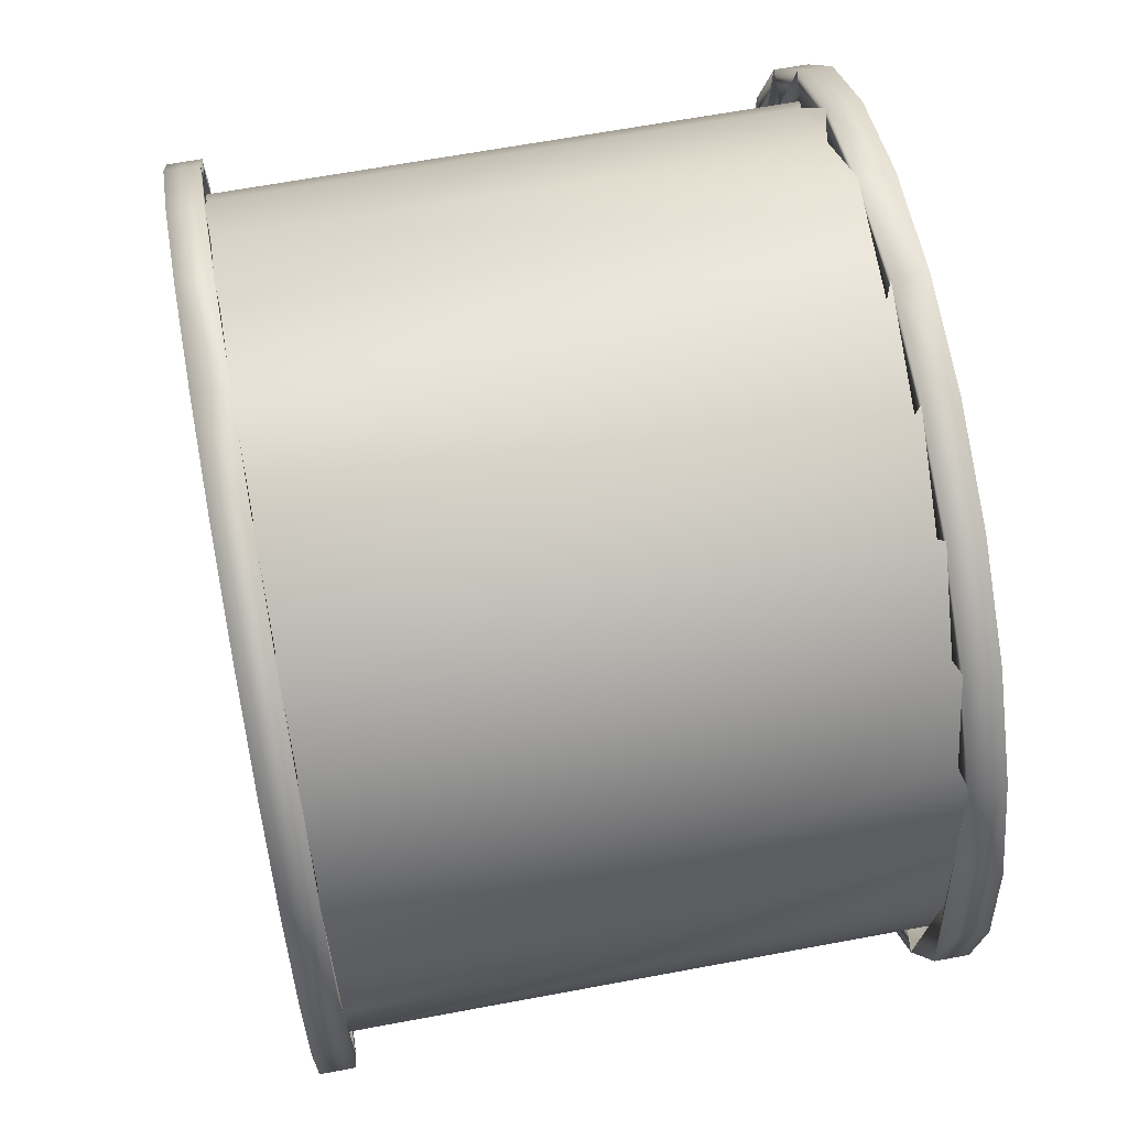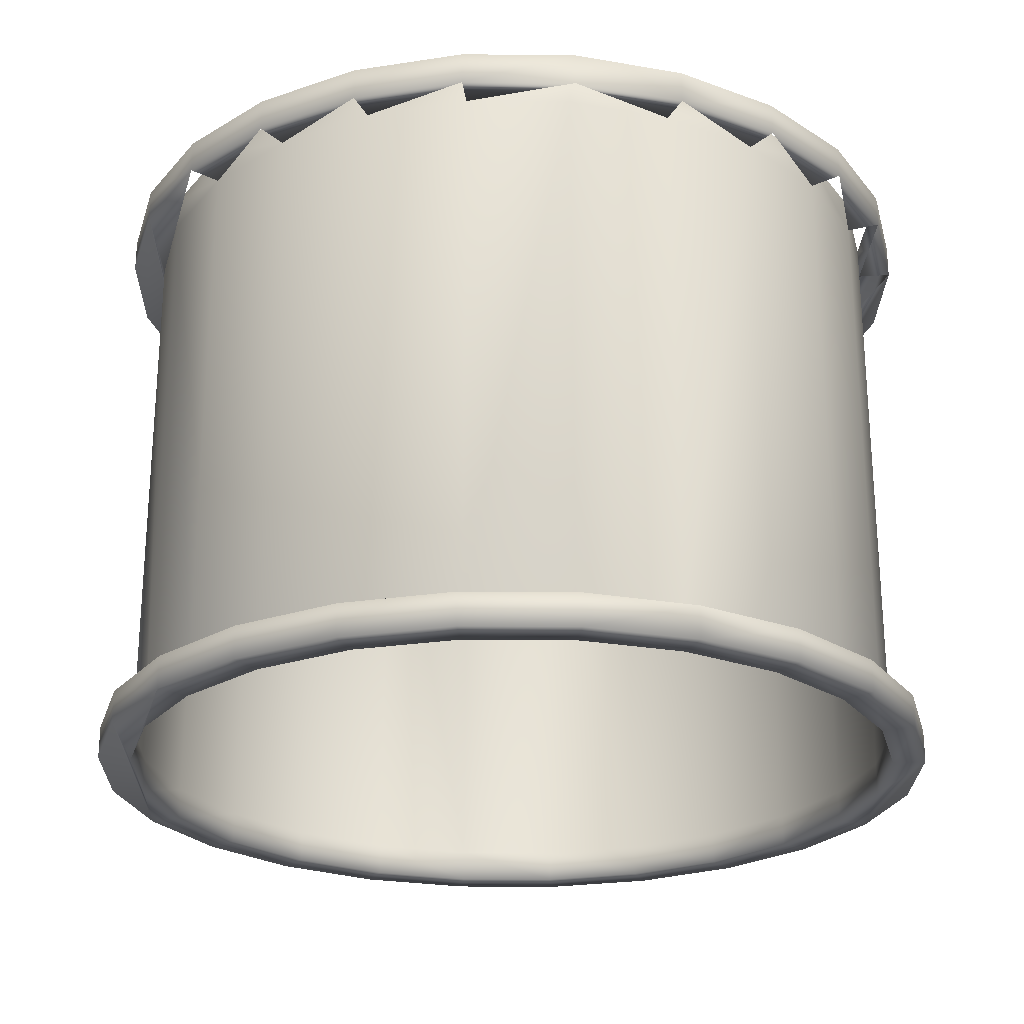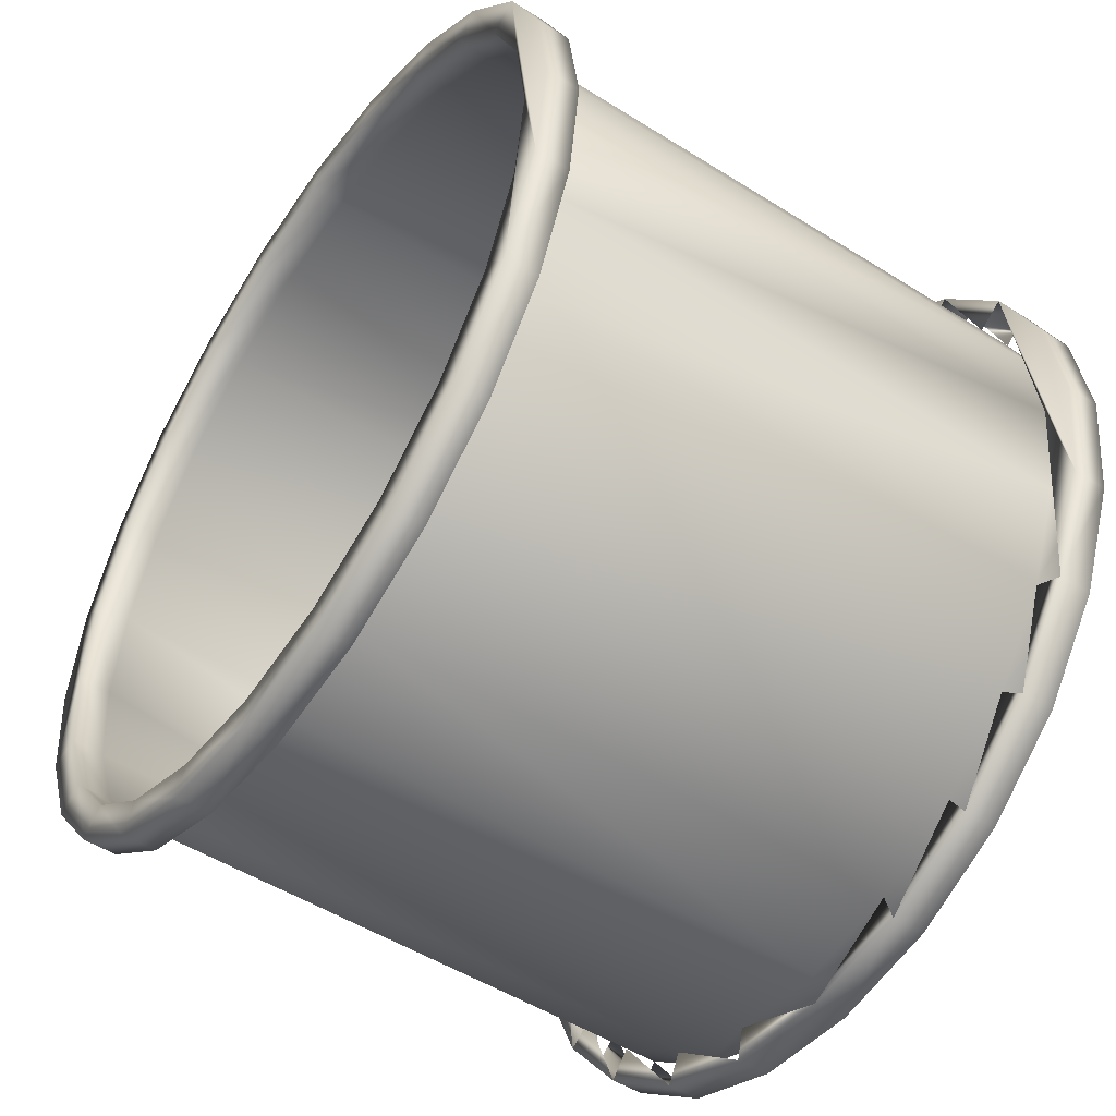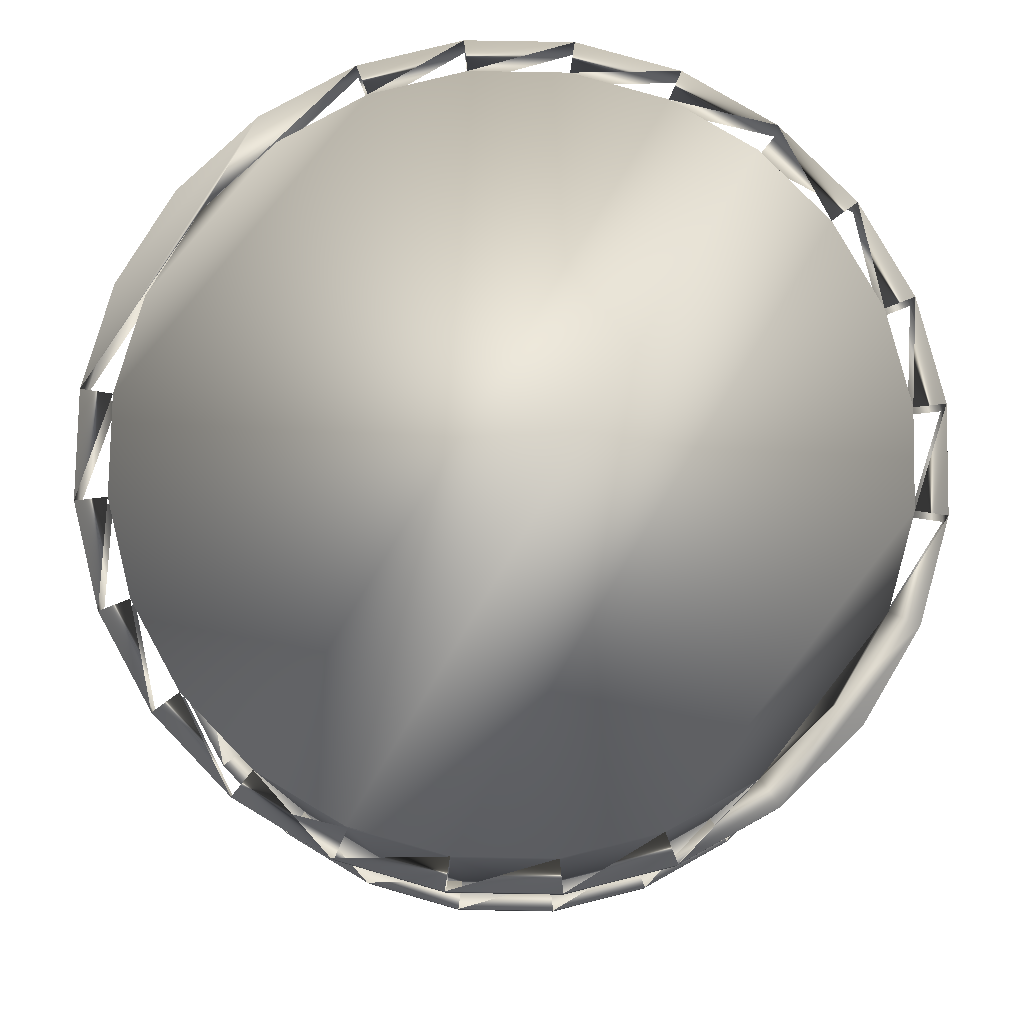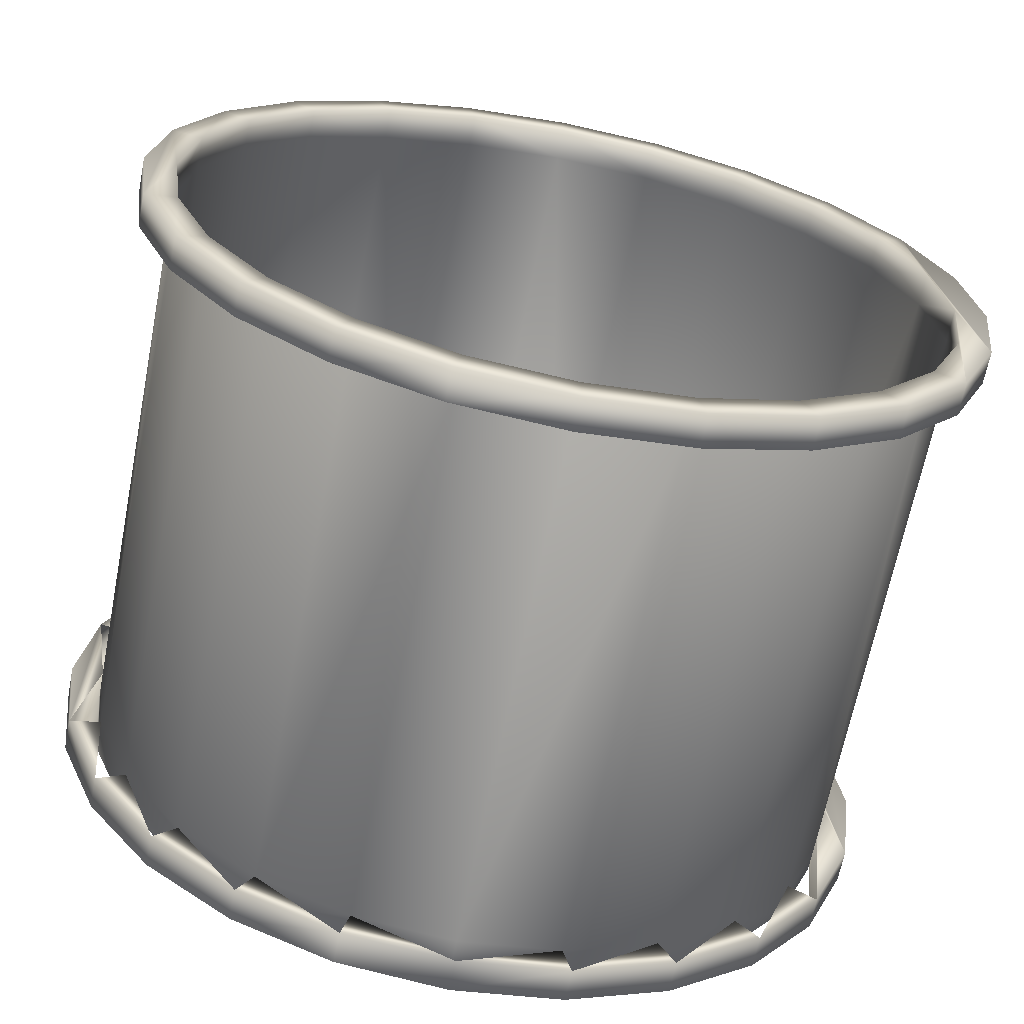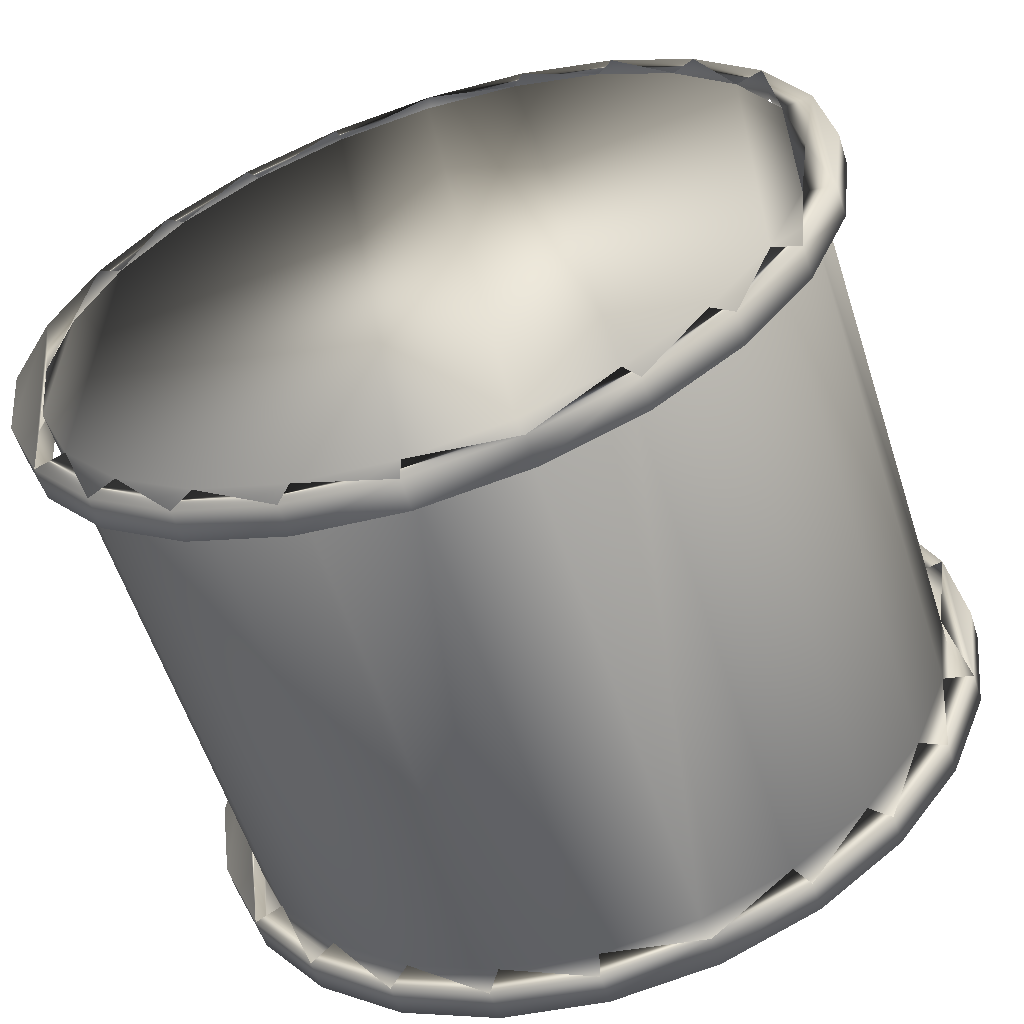
<metadata>
{"format":"obj","ext":"obj","renderer":"f3d","projection":"perspective","resolution":1024,"background":"white","views":[{"elev":64.1,"azim":-100.7,"up":"+Y"},{"elev":-24.5,"azim":-8.4,"up":"+Z"},{"elev":-51.1,"azim":-124.4,"up":"+Y"},{"elev":78.9,"azim":38.5,"up":"+Z"},{"elev":-65.8,"azim":168.9,"up":"+Y"},{"elev":-59.0,"azim":18.0,"up":"+Y"}]}
</metadata>
<code>
v 3.736 0.6886 2.438
v 3.746 0.6097 2.413
v 3.746 0.6097 2.438
v 3.736 0.6886 2.413
v 3.962 0.983 2.413
v 4.041 0.9934 1.994
v 3.962 0.983 1.994
v 4.041 0.9934 2.413
v 3.888 0.9525 2.413
v 3.888 0.9525 1.994
v 3.746 0.7675 2.438
v 3.777 0.5362 2.438
v 3.777 0.841 2.438
v 3.825 0.4731 2.438
v 3.825 0.9041 2.438
v 3.888 0.4246 2.438
v 3.888 0.9525 2.438
v 3.962 0.3942 2.438
v 3.962 0.983 2.438
v 4.041 0.3838 2.438
v 4.041 0.9934 2.438
v 4.119 0.3942 2.438
v 4.119 0.983 2.438
v 4.193 0.4246 2.438
v 4.193 0.9525 2.438
v 4.256 0.4731 2.438
v 4.256 0.9041 2.438
v 4.304 0.5362 2.438
v 4.304 0.841 2.438
v 4.335 0.6097 2.438
v 4.335 0.7675 2.438
v 4.345 0.6886 2.438
v 3.825 0.9041 2.413
v 3.825 0.9041 1.994
v 3.777 0.841 1.994
v 3.777 0.841 2.413
v 3.746 0.7675 1.994
v 3.746 0.7675 2.413
v 3.736 0.6886 1.994
v 3.746 0.6097 1.994
v 3.777 0.5362 1.994
v 3.777 0.5362 2.413
v 3.825 0.4731 1.994
v 3.825 0.4731 2.413
v 3.888 0.4246 2.413
v 3.888 0.4246 1.994
v 4.119 0.983 1.994
v 4.119 0.983 2.413
v 4.119 0.3942 2.413
v 4.041 0.3838 1.994
v 4.119 0.3942 1.994
v 4.041 0.3838 2.413
v 4.193 0.4246 2.413
v 4.193 0.4246 1.994
v 4.256 0.4731 2.413
v 4.256 0.4731 1.994
v 4.304 0.5362 1.994
v 4.304 0.5362 2.413
v 4.335 0.6097 1.994
v 4.335 0.6097 2.413
v 4.345 0.6886 1.994
v 4.345 0.6886 2.413
v 4.335 0.7675 1.994
v 4.335 0.7675 2.413
v 4.304 0.841 1.994
v 4.304 0.841 2.413
v 4.256 0.9041 1.994
v 4.256 0.9041 2.413
v 4.193 0.9525 2.413
v 4.193 0.9525 1.994
v 3.962 0.3942 2.413
v 3.962 0.3942 1.994
v 3.825 0.4731 1.968
v 3.888 0.4246 1.968
v 3.777 0.5362 1.968
v 3.746 0.6097 1.968
v 3.736 0.6886 1.968
v 3.746 0.7675 1.968
v 3.777 0.841 1.968
v 3.825 0.9041 1.968
v 3.888 0.9525 1.968
v 3.962 0.983 1.968
v 4.041 0.9934 1.968
v 4.119 0.983 1.968
v 4.193 0.9525 1.968
v 4.274 0.9221 1.968
v 4.326 0.8537 1.994
v 4.326 0.8537 1.968
v 4.274 0.9221 1.994
v 4.206 0.9745 1.994
v 4.206 0.9745 1.968
v 4.126 1.008 1.994
v 4.126 1.008 1.968
v 4.041 1.019 1.994
v 4.041 1.019 1.968
v 3.955 1.008 1.994
v 3.955 1.008 1.968
v 3.875 0.9745 1.994
v 3.875 0.9745 1.968
v 3.807 0.9221 1.994
v 3.807 0.9221 1.968
v 3.755 0.8537 1.968
v 3.755 0.8537 1.994
v 3.722 0.774 1.968
v 3.722 0.774 1.994
v 3.71 0.6886 1.968
v 3.71 0.6886 1.994
v 3.722 0.6031 1.968
v 3.722 0.6031 1.994
v 3.755 0.5235 1.968
v 3.755 0.5235 1.994
v 3.807 0.4551 1.968
v 3.807 0.4551 1.994
v 3.875 0.4026 1.994
v 3.875 0.4026 1.968
v 3.955 0.3696 1.994
v 3.955 0.3696 1.968
v 4.041 0.3584 1.994
v 4.041 0.3584 1.968
v 4.126 0.3696 1.994
v 4.126 0.3696 1.968
v 4.206 0.4026 1.994
v 4.206 0.4026 1.968
v 4.274 0.4551 1.994
v 4.274 0.4551 1.968
v 4.326 0.5235 1.968
v 4.326 0.5235 1.994
v 4.359 0.6031 1.968
v 4.359 0.6031 1.994
v 4.371 0.6886 1.968
v 4.371 0.6886 1.994
v 4.359 0.774 1.968
v 4.359 0.774 1.994
v 4.274 0.9221 2.413
v 4.326 0.8537 2.438
v 4.326 0.8537 2.413
v 4.274 0.9221 2.438
v 4.359 0.774 2.438
v 4.359 0.774 2.413
v 4.206 0.9745 2.438
v 4.206 0.9745 2.413
v 4.371 0.6886 2.413
v 4.359 0.6031 2.438
v 4.359 0.6031 2.413
v 4.371 0.6886 2.438
v 4.126 1.008 2.438
v 4.126 1.008 2.413
v 4.326 0.5235 2.438
v 4.326 0.5235 2.413
v 4.274 0.4551 2.438
v 4.274 0.4551 2.413
v 4.206 0.4026 2.413
v 4.206 0.4026 2.438
v 4.126 0.3696 2.413
v 4.126 0.3696 2.438
v 4.041 0.3584 2.413
v 4.041 0.3584 2.438
v 3.71 0.6886 2.438
v 3.722 0.6031 2.413
v 3.722 0.6031 2.438
v 3.71 0.6886 2.413
v 3.722 0.774 2.438
v 3.722 0.774 2.413
v 3.755 0.5235 2.413
v 3.755 0.5235 2.438
v 3.807 0.9221 2.438
v 3.755 0.8537 2.413
v 3.755 0.8537 2.438
v 3.807 0.9221 2.413
v 3.955 0.3696 2.438
v 3.875 0.4026 2.413
v 3.955 0.3696 2.413
v 3.875 0.4026 2.438
v 3.807 0.4551 2.413
v 3.807 0.4551 2.438
v 3.875 0.9745 2.413
v 3.875 0.9745 2.438
v 3.955 1.008 2.413
v 3.955 1.008 2.438
v 4.041 1.019 2.413
v 4.041 1.019 2.438
v 3.962 0.3942 1.968
v 4.041 0.3838 1.968
v 4.119 0.3942 1.968
v 4.193 0.4246 1.968
v 4.256 0.4731 1.968
v 4.304 0.5362 1.968
v 4.335 0.6097 1.968
v 4.345 0.6886 1.968
v 4.335 0.7675 1.968
v 4.304 0.841 1.968
v 4.256 0.9041 1.968
f 1 2 3
f 2 1 4
f 5 6 7
f 6 5 8
f 9 7 10
f 7 9 5
f 3 11 1
f 11 3 12
f 11 12 13
f 13 12 14
f 13 14 15
f 15 14 16
f 15 16 17
f 17 16 18
f 17 18 19
f 19 18 20
f 19 20 21
f 21 20 22
f 21 22 23
f 23 22 24
f 23 24 25
f 25 24 26
f 25 26 27
f 27 26 28
f 27 28 29
f 29 28 30
f 29 30 31
f 33 10 34
f 10 33 9
f 33 35 36
f 35 33 34
f 36 37 38
f 37 36 35
f 38 39 4
f 39 38 37
f 4 40 2
f 40 4 39
f 2 41 42
f 41 2 40
f 42 43 44
f 43 42 41
f 45 43 46
f 43 45 44
f 8 47 6
f 47 8 48
f 49 50 51
f 50 49 52
f 53 51 54
f 51 53 49
f 55 54 56
f 54 55 53
f 57 55 56
f 55 57 58
f 59 58 57
f 58 59 60
f 61 60 59
f 60 61 62
f 63 62 61
f 62 63 64
f 65 64 63
f 64 65 66
f 67 66 65
f 66 67 68
f 69 67 70
f 67 69 68
f 48 70 47
f 70 48 69
f 71 46 72
f 46 71 45
f 52 72 50
f 72 52 71
f 11 4 1
f 4 11 38
f 13 38 11
f 38 13 36
f 15 36 13
f 36 15 33
f 15 9 33
f 9 15 17
f 17 5 9
f 5 17 19
f 19 8 5
f 8 19 21
f 21 48 8
f 48 21 23
f 46 73 74
f 73 46 43
f 41 73 43
f 73 41 75
f 40 75 41
f 75 40 76
f 39 76 40
f 76 39 77
f 37 77 39
f 77 37 78
f 35 78 37
f 78 35 79
f 34 79 35
f 79 34 80
f 34 81 80
f 81 34 10
f 10 82 81
f 82 10 7
f 7 83 82
f 83 7 6
f 6 84 83
f 84 6 47
f 47 85 84
f 85 47 70
f 87 86 88
f 87 89 86
f 91 86 90
f 90 86 89
f 93 91 92
f 92 91 90
f 95 93 94
f 94 93 92
f 97 95 96
f 96 95 94
f 99 97 98
f 98 97 96
f 101 99 100
f 100 99 98
f 102 100 103
f 101 100 102
f 104 103 105
f 104 102 103
f 106 105 107
f 106 104 105
f 107 109 108
f 108 106 107
f 110 109 111
f 108 109 110
f 112 111 113
f 112 110 111
f 112 114 115
f 113 114 112
f 117 115 116
f 114 116 115
f 119 117 118
f 118 117 116
f 121 119 120
f 120 119 118
f 123 121 122
f 122 121 120
f 125 123 124
f 124 123 122
f 124 126 125
f 124 127 126
f 127 128 126
f 127 129 128
f 129 130 128
f 129 131 130
f 131 132 130
f 131 133 132
f 133 88 132
f 133 87 88
f 109 107 105
f 105 111 109
f 39 111 105
f 41 113 111
f 43 114 113
f 46 116 114
f 72 118 116
f 50 120 118
f 54 122 120
f 56 124 122
f 57 127 124
f 59 129 127
f 39 105 103
f 100 35 103
f 98 34 100
f 96 10 98
f 94 7 96
f 92 47 94
f 90 70 92
f 89 67 90
f 87 65 89
f 133 63 87
f 129 61 133
f 131 129 133
f 134 136 135
f 135 137 134
f 138 136 139
f 135 136 138
f 141 134 140
f 140 134 137
f 143 142 144
f 143 145 142
f 145 139 142
f 145 138 139
f 25 68 69
f 68 25 27
f 23 69 48
f 69 23 25
f 147 141 146
f 146 141 140
f 68 29 66
f 29 68 27
f 148 144 149
f 148 143 144
f 150 149 151
f 150 148 149
f 151 152 150
f 150 152 153
f 152 154 153
f 153 154 155
f 154 156 155
f 155 156 157
f 158 160 159
f 158 159 161
f 162 158 161
f 162 161 163
f 160 165 164
f 160 164 159
f 166 168 167
f 166 167 169
f 168 162 163
f 168 163 167
f 172 171 170
f 170 171 173
f 171 174 173
f 173 174 175
f 165 175 174
f 165 174 164
f 156 172 157
f 157 172 170
f 169 176 166
f 166 176 177
f 176 178 177
f 177 178 179
f 178 180 179
f 179 180 181
f 180 147 181
f 181 147 146
f 163 161 159
f 159 167 163
f 167 159 4
f 36 169 167
f 33 176 169
f 9 178 176
f 5 180 178
f 8 147 180
f 69 141 147
f 68 134 141
f 66 136 134
f 64 139 136
f 4 159 164
f 174 42 164
f 171 44 174
f 172 45 171
f 156 71 172
f 154 49 156
f 152 53 154
f 151 55 152
f 149 58 151
f 144 60 149
f 139 62 144
f 144 142 139
f 158 162 160
f 162 165 160
f 1 165 162
f 12 175 165
f 14 173 175
f 16 170 173
f 18 157 170
f 20 155 157
f 24 153 155
f 26 150 153
f 28 148 150
f 30 143 148
f 143 30 32
f 1 162 168
f 166 13 168
f 177 15 166
f 179 17 177
f 181 19 179
f 146 23 181
f 140 25 146
f 137 27 140
f 135 29 137
f 135 138 31
f 138 32 31
f 32 138 143
f 145 143 138
f 62 30 60
f 30 62 32
f 64 32 62
f 32 64 31
f 66 31 64
f 31 66 29
f 16 44 45
f 44 16 14
f 18 45 71
f 45 18 16
f 20 71 52
f 71 20 18
f 3 42 12
f 42 3 2
f 12 44 14
f 44 12 42
f 22 52 49
f 52 22 20
f 24 49 53
f 49 24 22
f 26 53 55
f 53 26 24
f 58 26 55
f 26 58 28
f 60 28 58
f 28 60 30
f 72 74 182
f 74 72 46
f 50 182 183
f 182 50 72
f 51 183 184
f 183 51 50
f 54 184 185
f 184 54 51
f 56 185 186
f 185 56 54
f 187 56 186
f 56 187 57
f 188 57 187
f 57 188 59
f 189 59 188
f 59 189 61
f 190 61 189
f 61 190 63
f 191 63 190
f 63 191 65
f 192 65 191
f 65 192 67
f 70 192 85
f 192 70 67
f 106 108 104
f 108 102 104
f 77 102 108
f 78 102 77
f 102 78 79
f 102 79 101
f 101 79 80
f 80 99 101
f 81 99 80
f 81 97 99
f 82 97 81
f 82 95 97
f 83 95 82
f 83 93 95
f 84 93 83
f 93 84 85
f 85 91 93
f 192 91 85
f 192 86 91
f 191 86 192
f 191 88 86
f 190 88 191
f 190 132 88
f 189 132 190
f 110 77 108
f 76 77 110
f 110 75 76
f 75 110 112
f 73 75 112
f 115 73 112
f 73 115 74
f 117 74 115
f 74 117 182
f 119 182 117
f 183 182 119
f 119 184 183
f 121 184 119
f 121 185 184
f 123 185 121
f 123 186 185
f 125 186 123
f 125 187 186
f 126 187 125
f 126 188 187
f 128 188 126
f 189 188 128
f 128 132 189
f 128 130 132

</code>
